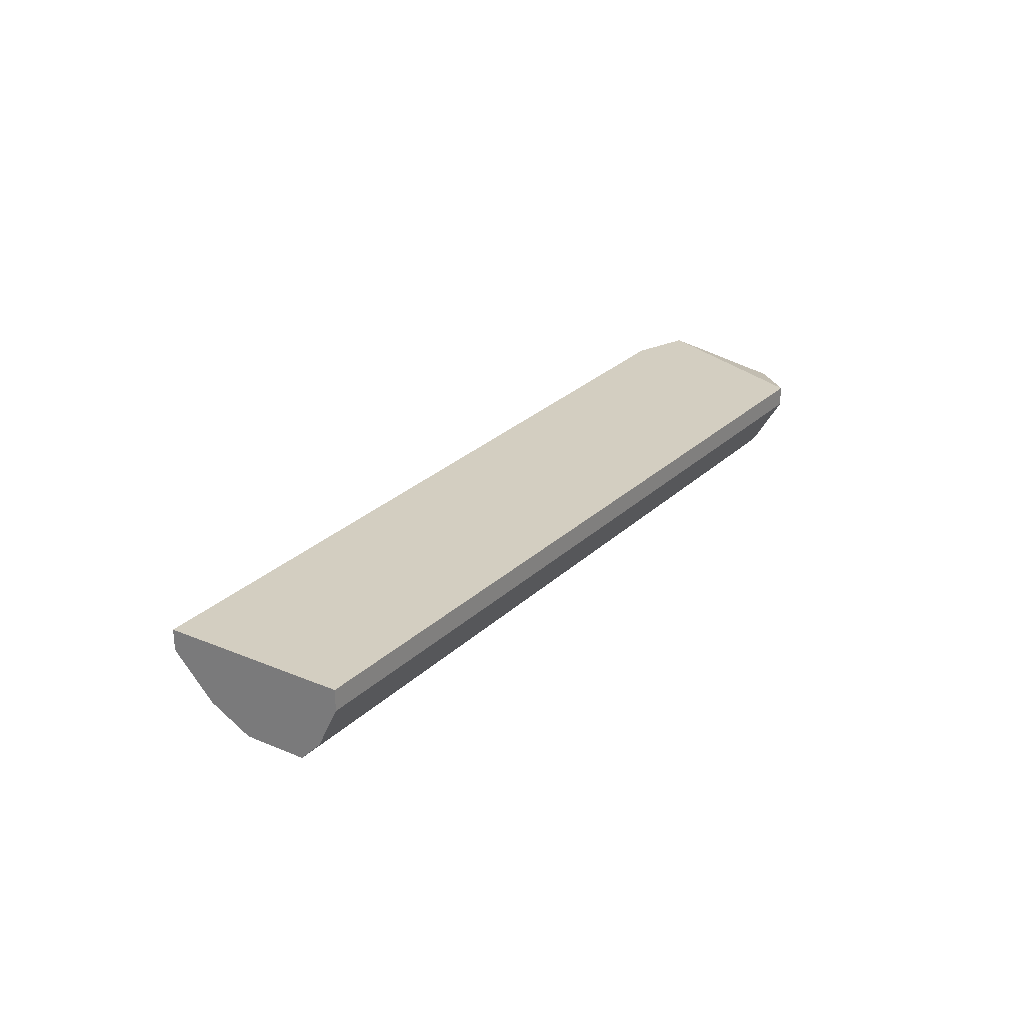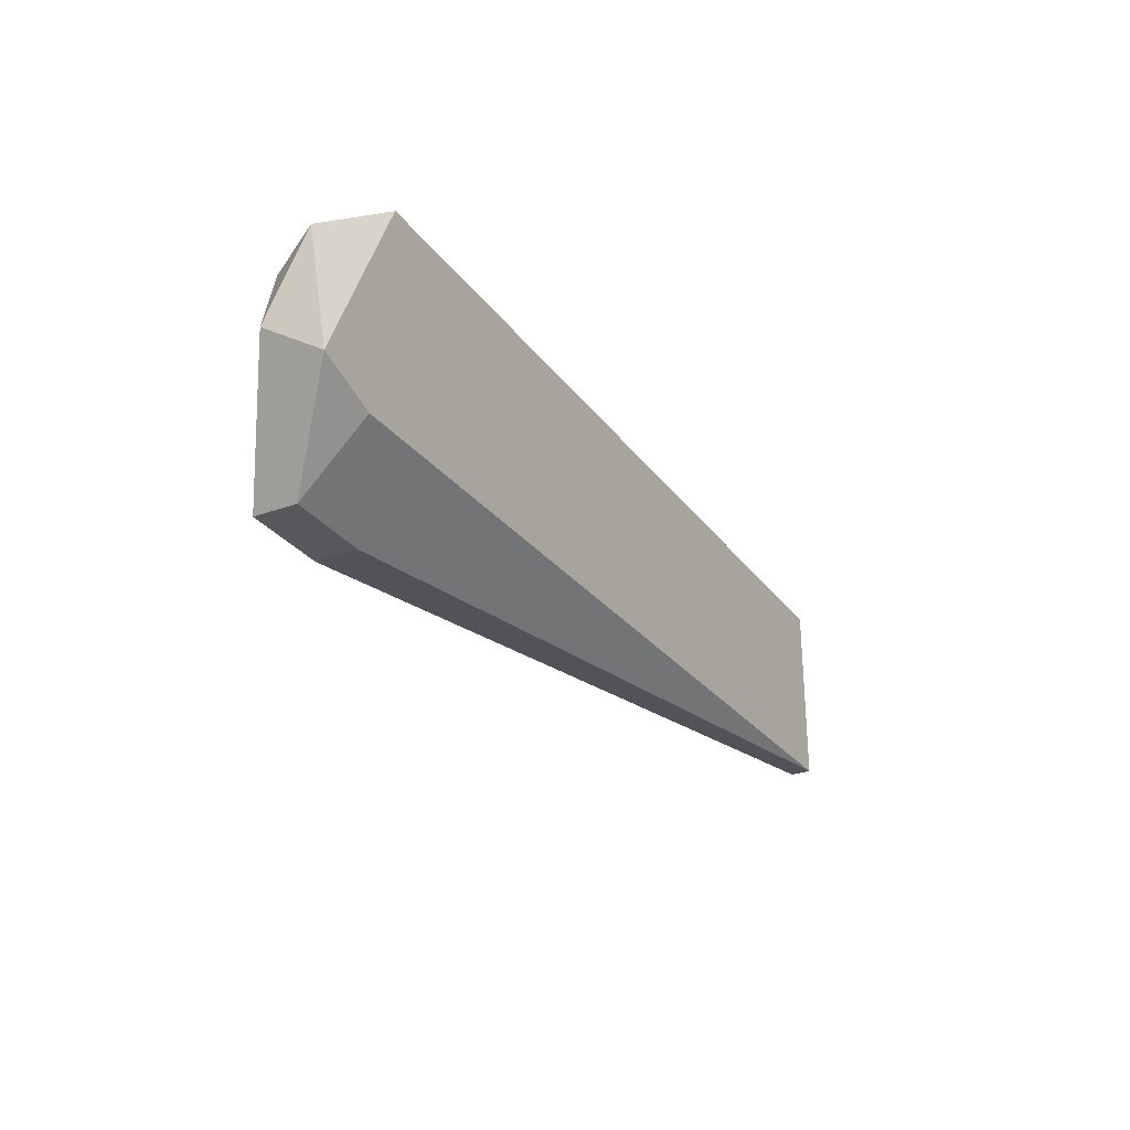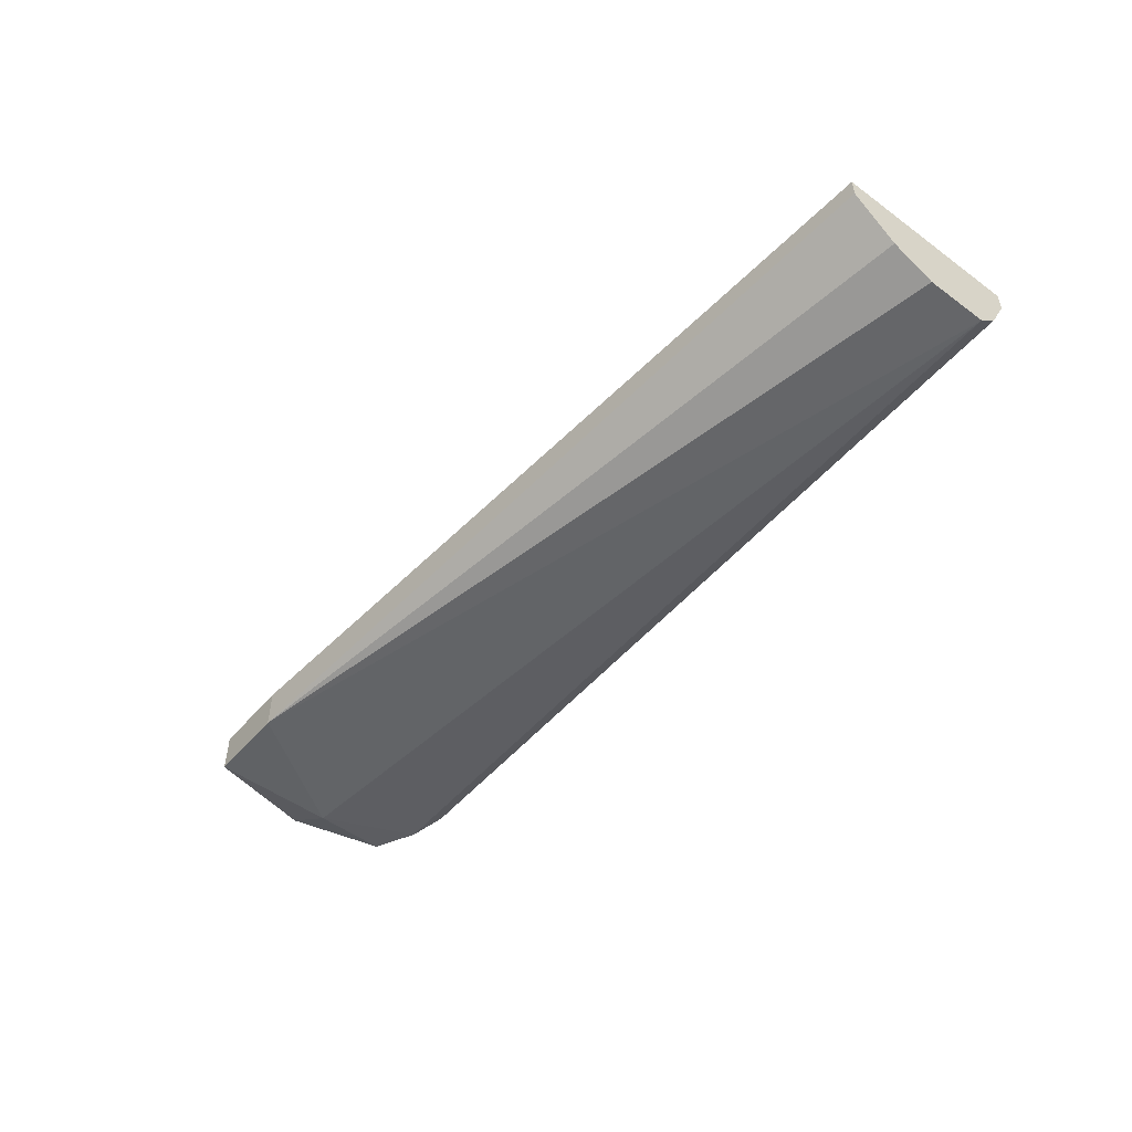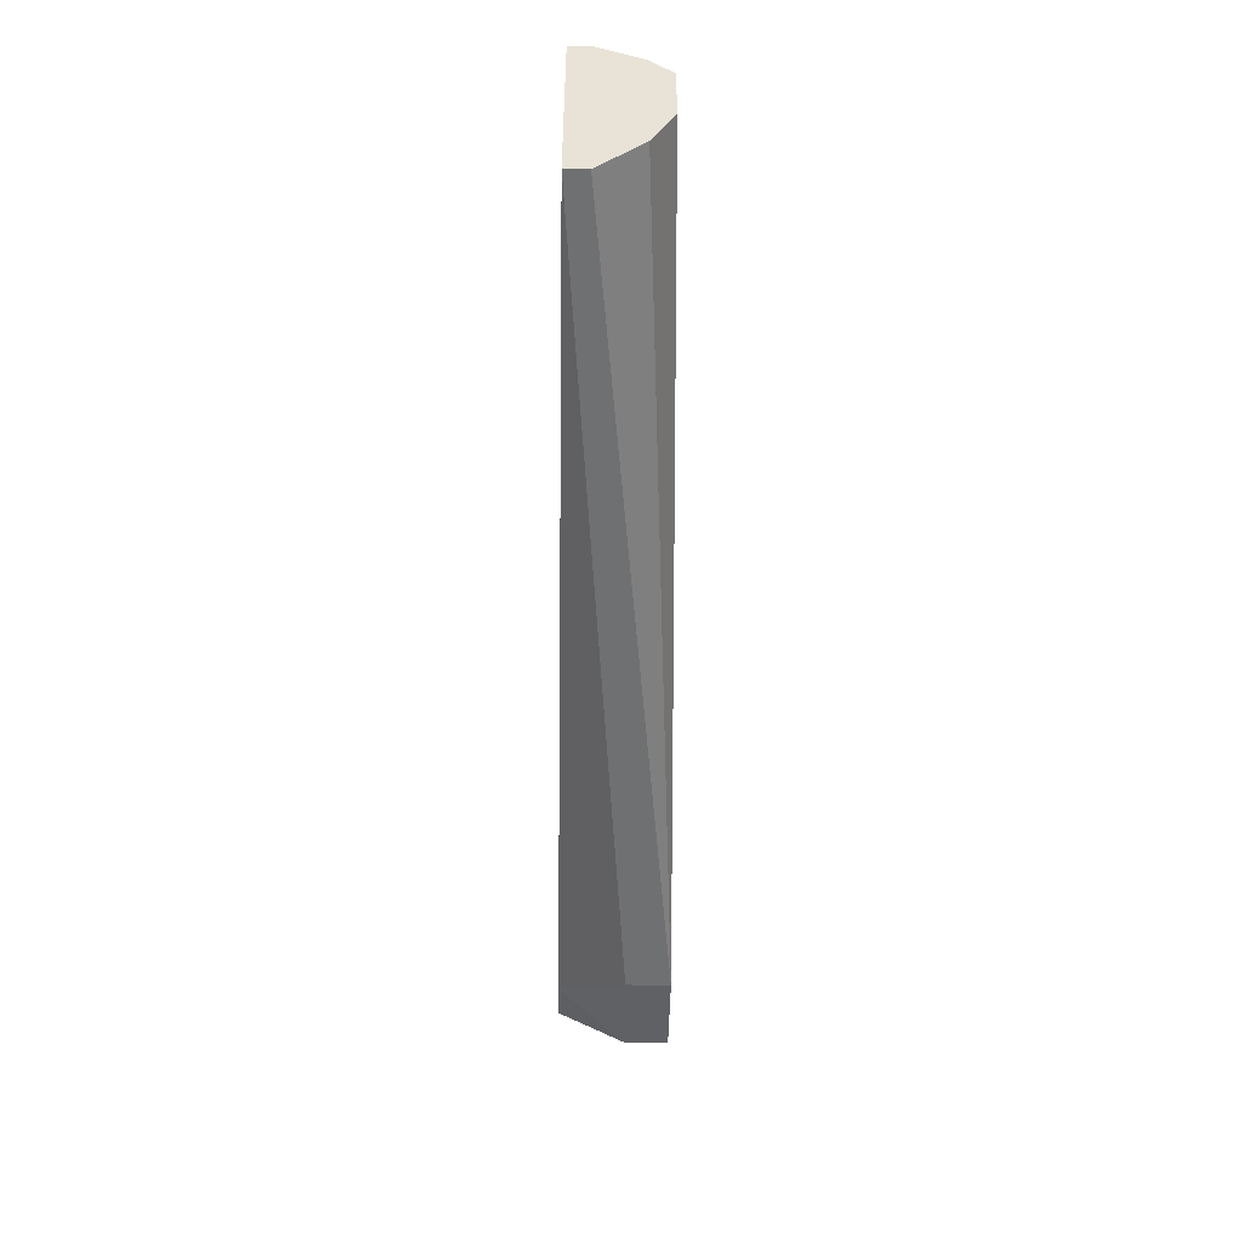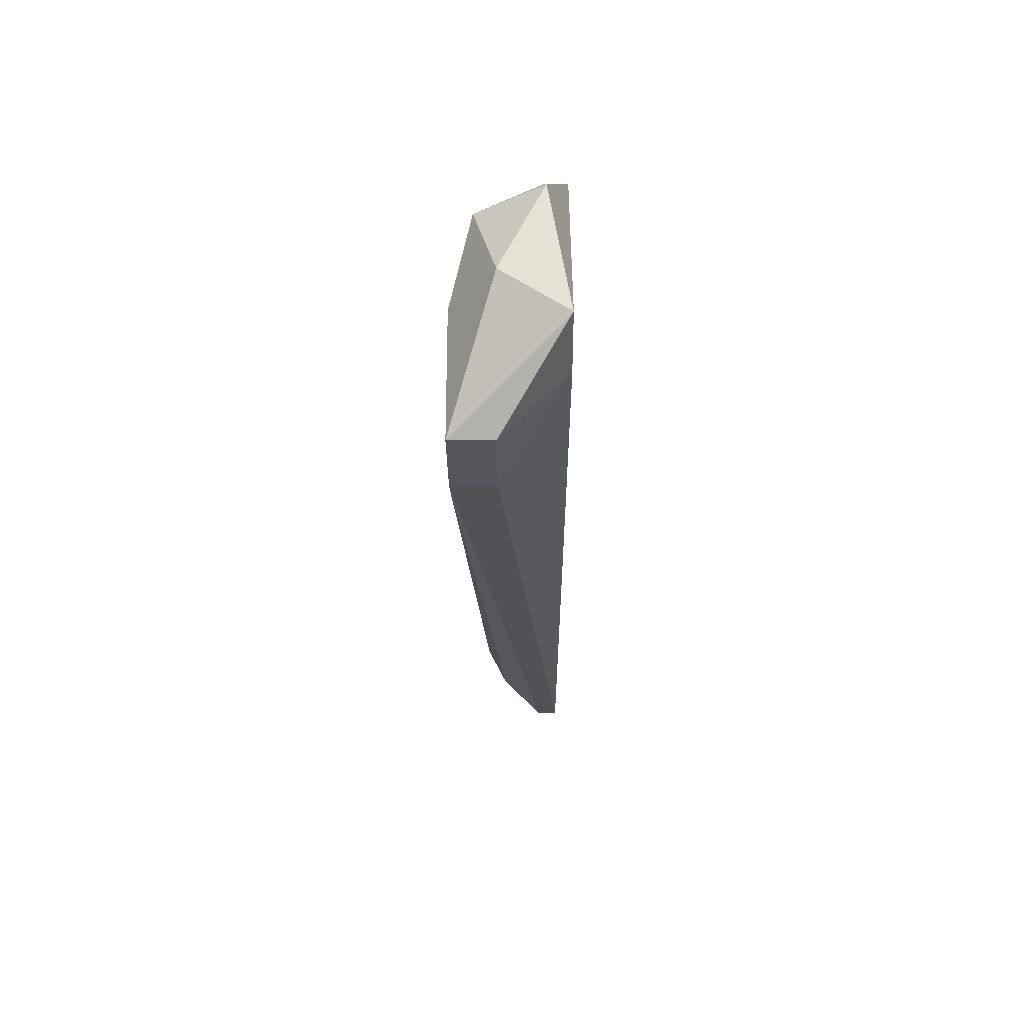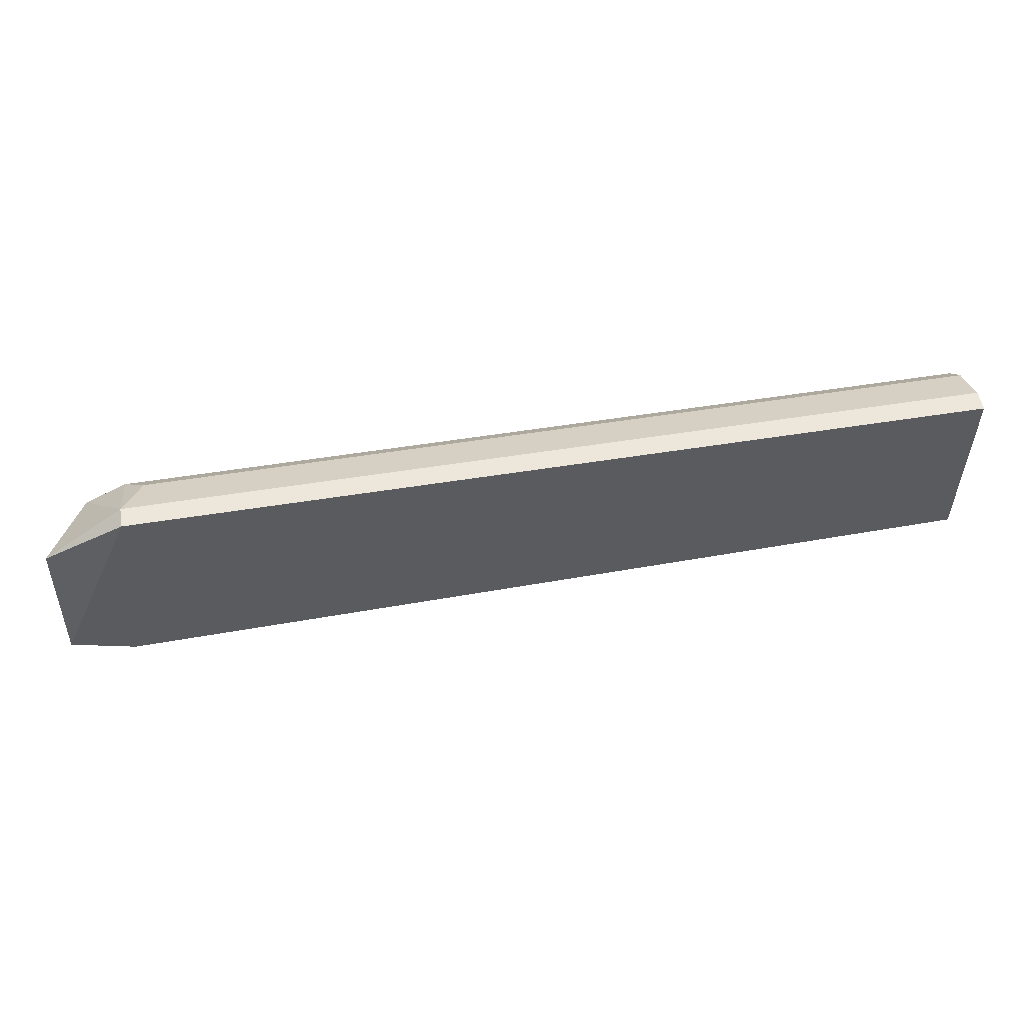
<metadata>
{"format":"obj","ext":"obj","renderer":"f3d","projection":"perspective","resolution":1024,"background":"white","views":[{"elev":25.2,"azim":124.0,"up":"+Z"},{"elev":-28.2,"azim":-61.3,"up":"+Y"},{"elev":-50.5,"azim":51.2,"up":"+Z"},{"elev":-48.8,"azim":88.8,"up":"+Y"},{"elev":-26.3,"azim":-89.7,"up":"+Y"},{"elev":53.6,"azim":-9.8,"up":"+Y"}]}
</metadata>
<code>
v -0.01302 0.01955 -0.01515
v -0.01302 0.01955 -0.01567
v -0.01302 0.0185 -0.01724
v -0.01511 0.01485 -0.01515
v -0.01511 0.01589 -0.01671
v -0.01511 0.01798 -0.01567
v 0.008396 0.01485 -0.01515
v 0.008396 0.01485 -0.01567
v 0.008396 0.01589 -0.01671
v 0.008396 0.01693 -0.01724
v 0.008396 0.01955 -0.01515
v 0.008396 0.01955 -0.01567
v 0.008396 0.01903 -0.01671
v 0.008396 0.0185 -0.01724
v -0.01249 0.01903 -0.01671
v -0.01354 0.01433 -0.01515
v -0.01354 0.01589 -0.01776
v -0.01354 0.01276 -0.01671
v -0.01354 0.01276 -0.01776
v -0.01406 0.01798 -0.01724
v -0.01145 0.01276 -0.01671
v -0.01145 0.01276 -0.01776
f 6 1 2
f 1 12 2
f 4 1 6
f 7 1 4
f 7 11 1
f 11 12 1
f 15 3 2
f 2 3 20
f 6 2 20
f 12 15 2
f 14 3 15
f 3 14 17
f 3 17 20
f 5 4 6
f 4 5 19
f 7 4 16
f 4 18 16
f 18 4 19
f 5 6 20
f 5 17 19
f 17 5 20
f 10 7 8
f 7 22 8
f 12 7 10
f 12 11 7
f 7 16 21
f 22 7 21
f 10 8 9
f 8 22 9
f 22 10 9
f 12 10 14
f 10 22 14
f 12 14 13
f 15 12 13
f 14 15 13
f 14 22 17
f 16 18 21
f 17 22 19
f 22 18 19
f 18 22 21

</code>
